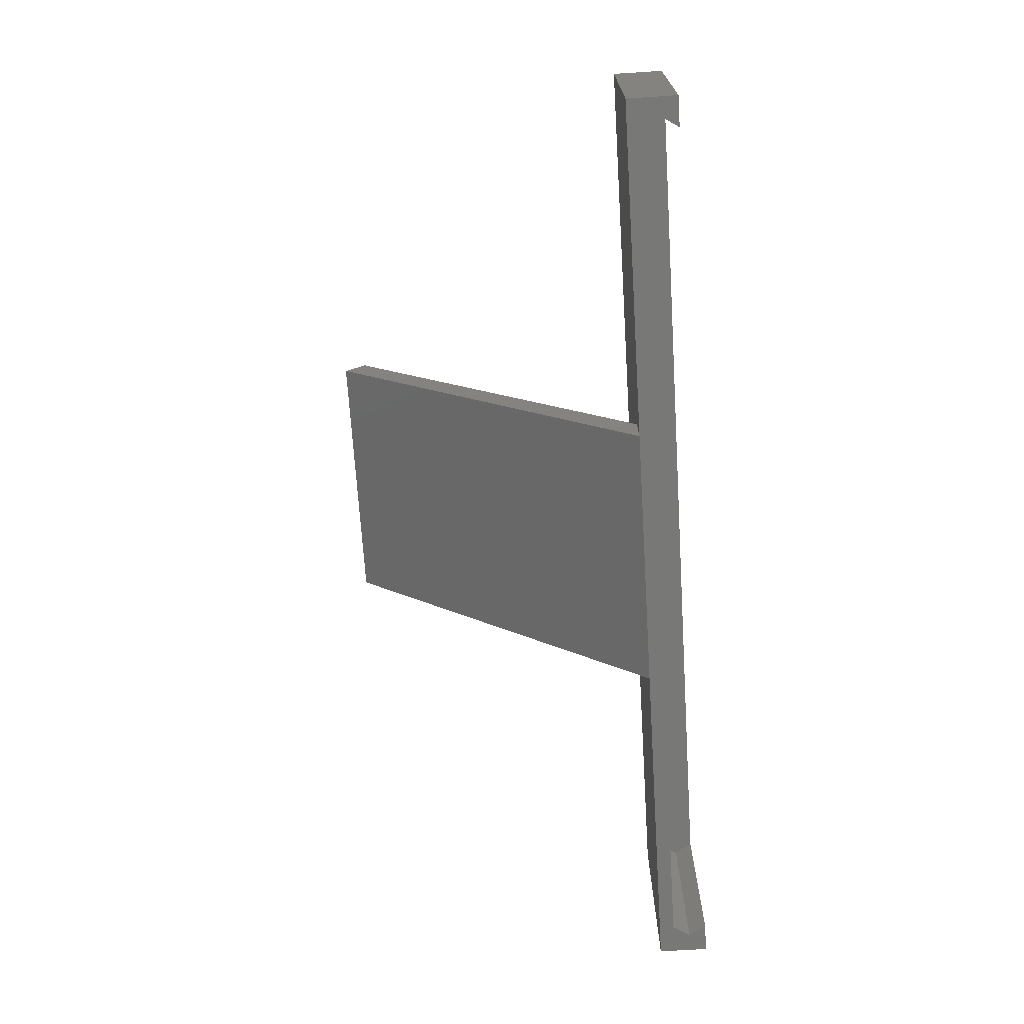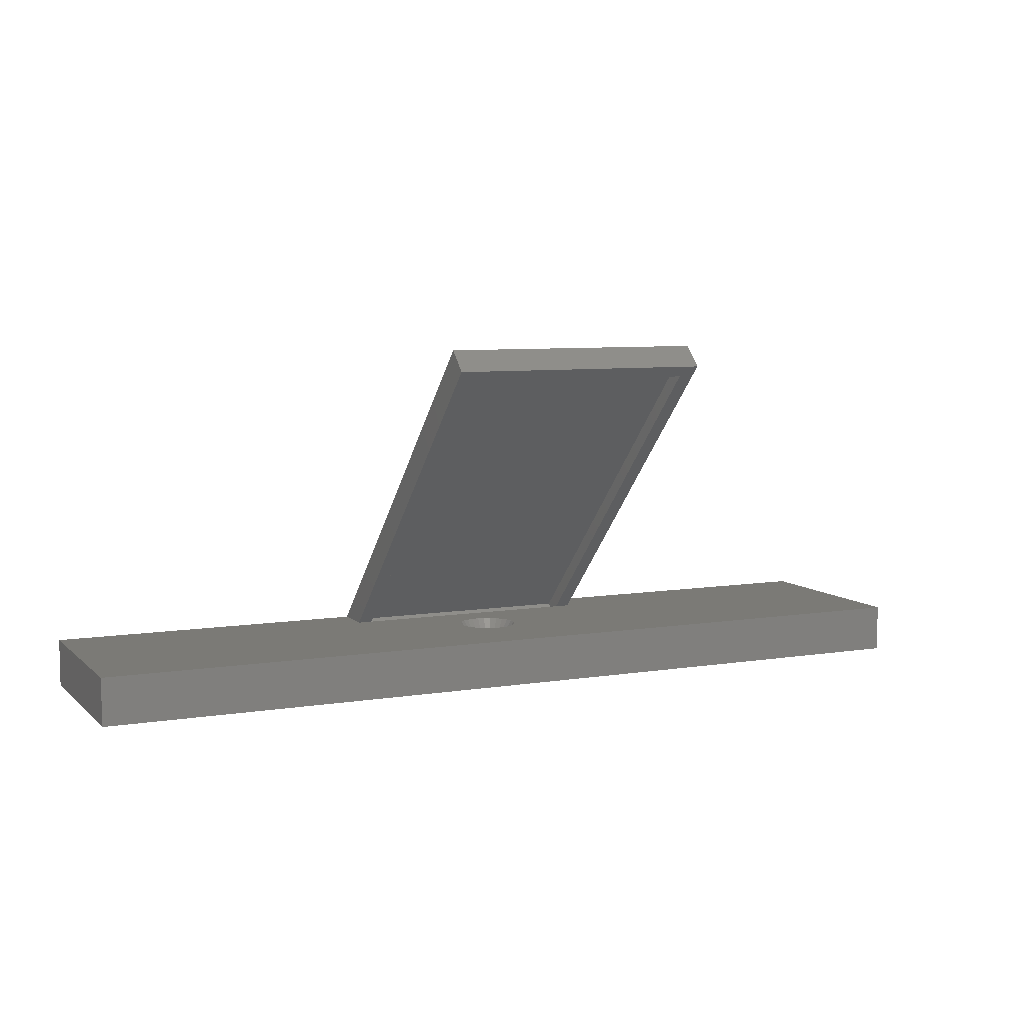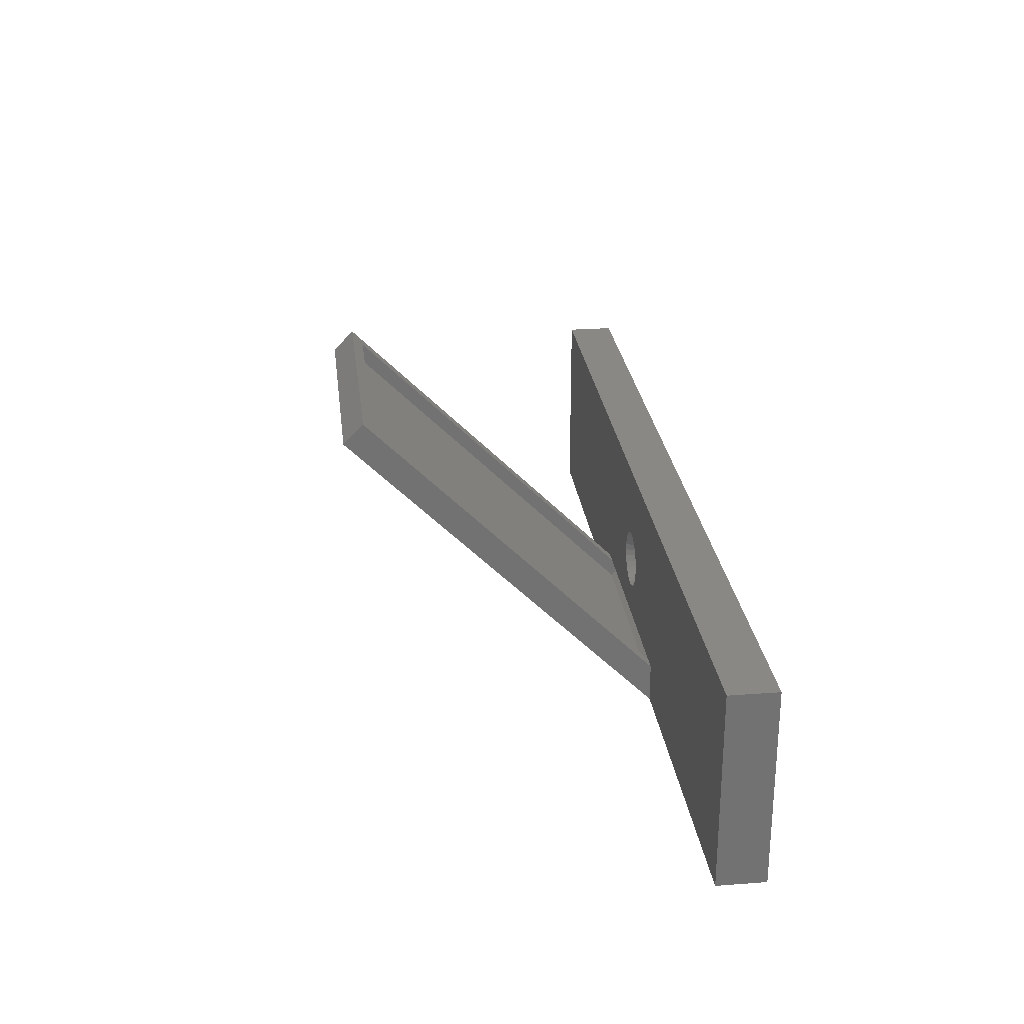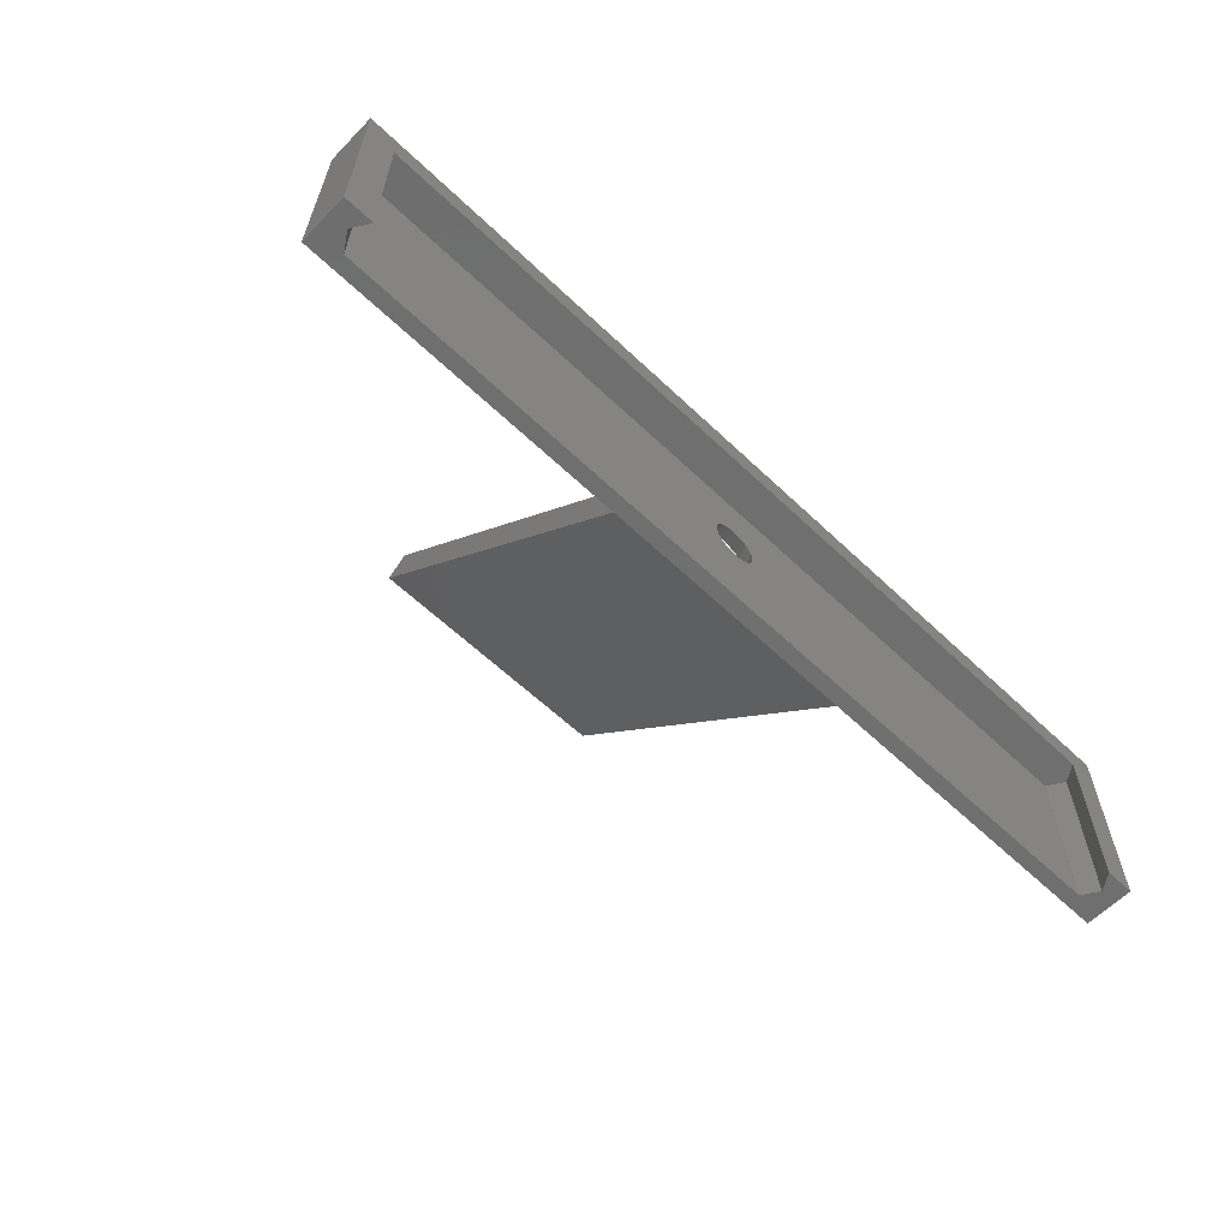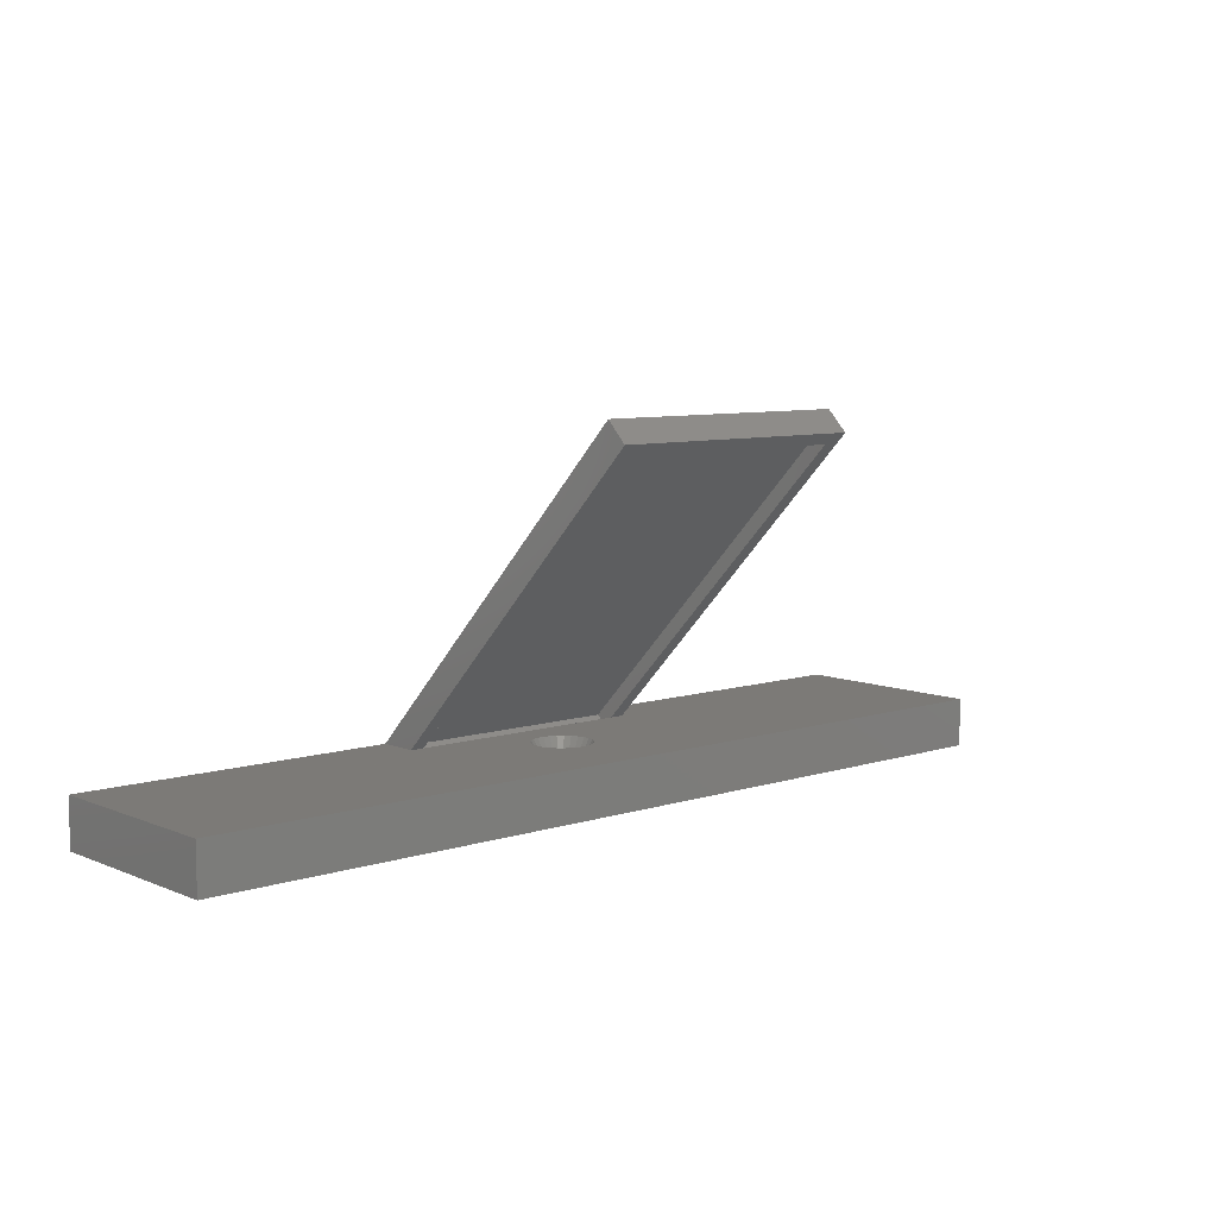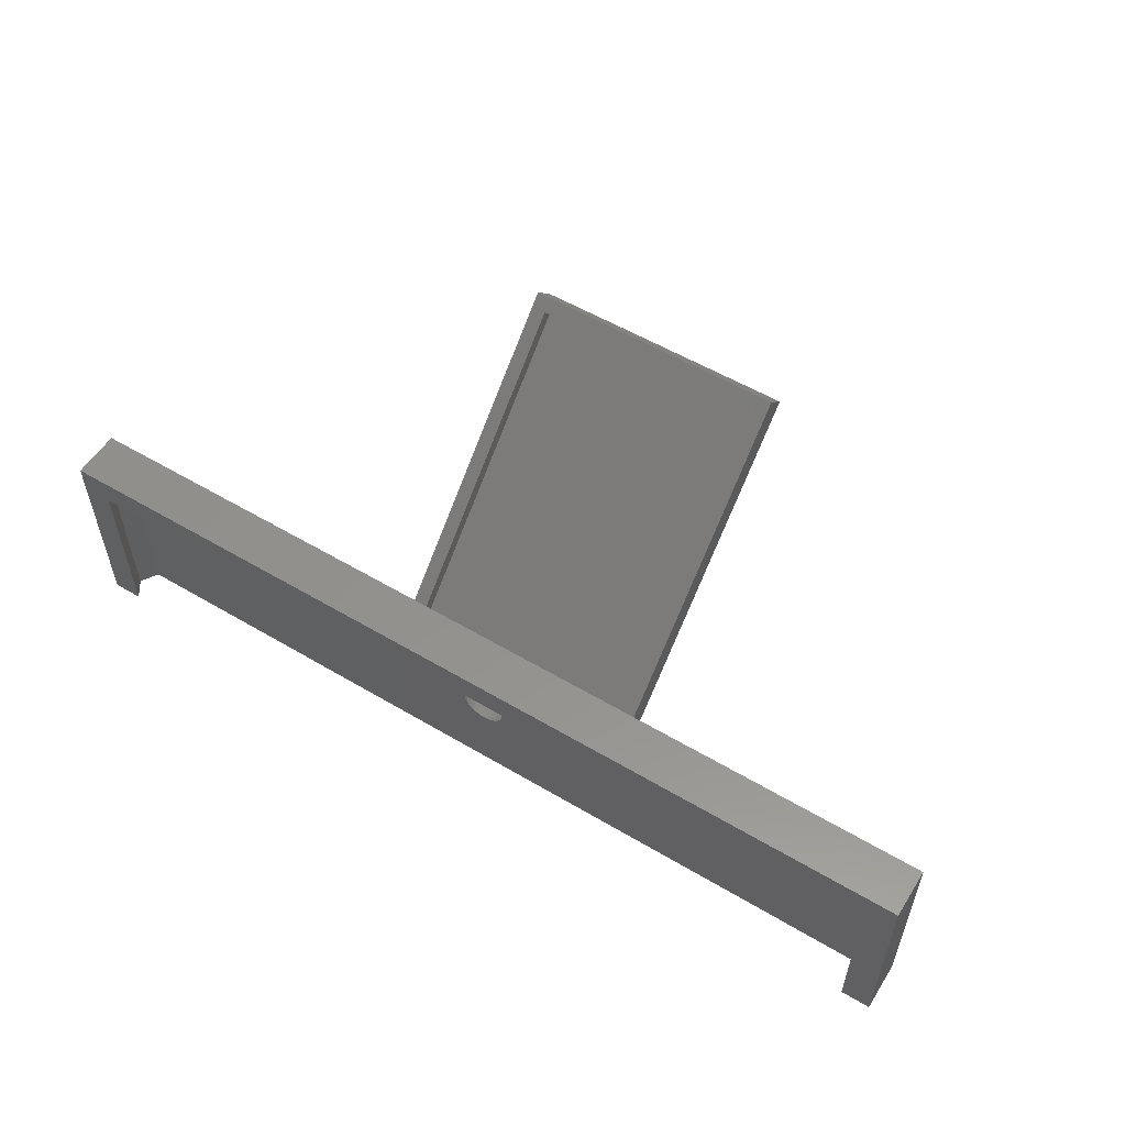
<metadata>
{"format":"stl","ext":"stl","renderer":"f3d","projection":"perspective","resolution":1024,"background":"white","views":[{"elev":-70.4,"azim":93.6,"up":"+Y"},{"elev":7.4,"azim":155.3,"up":"+Z"},{"elev":26.1,"azim":83.2,"up":"+Y"},{"elev":-61.1,"azim":136.0,"up":"+Y"},{"elev":7.9,"azim":138.6,"up":"+Z"},{"elev":55.4,"azim":-148.0,"up":"+Y"}]}
</metadata>
<code>
# stl→obj: 160 verts, 320 faces
v -62.5 -14 -6.7
v -62.5 -14 -4.441e-16
v -62.5 14 -6.7
v -62.5 14 -4.441e-16
v -60 -14 -4.35
v -58.5 -14 -6.7
v -58.5 -14 -2.016
v -58.5 -14 -2
v -58.49 -14 -2
v 58.49 -14 -2
v 58.5 -14 -2
v 62.5 -14 -4.441e-16
v 60 -14 -4.35
v 58.5 -14 -2.016
v 62.5 -14 -6.7
v 58.5 -14 -6.7
v 58.5 -14 -6.684
v -58.5 -14 -6.684
v -58.5 10 -6.7
v 62.5 14 -6.7
v 58.5 10 -6.7
v 62.5 14 -4.441e-16
v -17.88 -14 -4.441e-16
v 17.88 -14 -4.441e-16
v -17.88 -8.485 -4.441e-16
v -4.121 0.4817 -4.441e-16
v -3.9 1.416 -4.441e-16
v -15.88 -8.485 -4.441e-16
v -0.2412 4.142 -4.441e-16
v 0.717 4.086 -4.441e-16
v -15.88 -8.477 -4.441e-16
v -0.2378 -4.142 -4.441e-16
v 15.88 -8.477 -4.441e-16
v 3.18 -2.664 -4.441e-16
v 17.88 -8.485 -4.441e-16
v 0.7238 -4.085 -4.441e-16
v 3.178 -2.667 -4.441e-16
v 2.48 -3.326 -4.441e-16
v 3.708 -1.862 -4.441e-16
v -4.121 -0.4817 -4.441e-16
v 4.037 -0.9568 -4.441e-16
v 3.709 -1.859 -4.441e-16
v -3.899 1.419 -4.441e-16
v 4.149 0 -4.441e-16
v 4.038 -0.9534 -4.441e-16
v -3.468 2.277 -4.441e-16
v -3.466 2.28 -4.441e-16
v -2.849 3.015 -4.441e-16
v 2.478 3.328 -4.441e-16
v 3.176 2.669 -4.441e-16
v -2.847 3.018 -4.441e-16
v 1.643 -3.81 -4.441e-16
v -2.077 3.591 -4.441e-16
v -2.074 3.593 -4.441e-16
v -1.193 3.973 -4.441e-16
v -1.19 3.975 -4.441e-16
v -0.2446 4.141 -4.441e-16
v 0.7205 4.086 -4.441e-16
v 1.64 3.811 -4.441e-16
v 1.643 3.81 -4.441e-16
v 2.475 3.33 -4.441e-16
v 3.178 2.667 -4.441e-16
v 3.706 1.865 -4.441e-16
v 3.708 1.862 -4.441e-16
v 4.036 0.9601 -4.441e-16
v 4.037 0.9568 -4.441e-16
v 4.149 0.003425 -4.441e-16
v -3.466 -2.28 -4.441e-16
v -3.897 -1.422 -4.441e-16
v 2.478 -3.328 -4.441e-16
v 1.646 -3.808 -4.441e-16
v 0.7205 -4.086 -4.441e-16
v -1.19 -3.975 -4.441e-16
v -2.071 -3.594 -4.441e-16
v -0.2412 -4.142 -4.441e-16
v -1.187 -3.975 -4.441e-16
v -2.074 -3.593 -4.441e-16
v -2.844 -3.02 -4.441e-16
v -2.847 -3.018 -4.441e-16
v -3.464 -2.283 -4.441e-16
v -3.899 -1.419 -4.441e-16
v -4.12 -0.485 -4.441e-16
v 15.88 -8.485 -4.441e-16
v 58.5 9.99 -2.016
v 58.5 10 -2
v 58.5 9.99 -6.684
v 60 9.99 -4.35
v 58.49 9.99 -2
v -58.5 10 -2
v -58.49 9.99 -2
v -0.862 -2.879 -2
v -2.513 -1.647 -2
v -2.824 -1.028 -2
v 2.683 -1.353 -2
v 2.303 -1.932 -2
v -2.985 0.3489 -2
v -2.985 -0.3489 -2
v 2.925 0.6884 -2
v 3.006 0 -2
v -2.826 -1.023 -2
v 2.299 -1.935 -2
v 1.795 -2.411 -2
v -2.511 -1.652 -2
v 1.791 -2.413 -2
v 1.19 -2.76 -2
v -2.066 -2.183 -2
v -2.063 -2.186 -2
v 1.186 -2.761 -2
v 0.5219 -2.96 -2
v -1.507 -2.6 -2
v -1.503 -2.603 -2
v 0.5172 -2.96 -2
v -0.1748 -3.001 -2
v -0.8664 -2.878 -2
v -0.1795 -3 -2
v 2.686 -1.349 -2
v 2.923 -0.6977 -2
v 2.925 -0.6932 -2
v 3.005 -0.004743 -2
v -0.17 3 -2
v 0.5219 2.96 -2
v 2.925 0.6932 -2
v 2.688 1.344 -2
v 2.686 1.349 -2
v 2.305 1.928 -2
v 2.303 1.932 -2
v 1.798 2.408 -2
v 1.795 2.411 -2
v 1.195 2.758 -2
v 1.19 2.76 -2
v 0.5265 2.959 -2
v -0.8573 2.88 -2
v -0.1748 3.001 -2
v -1.498 2.605 -2
v -0.862 2.879 -2
v -2.059 2.189 -2
v -1.503 2.603 -2
v -2.508 1.655 -2
v -2.063 2.186 -2
v -2.822 1.032 -2
v -2.511 1.652 -2
v -2.824 1.028 -2
v -2.984 0.3536 -2
v -58.5 9.99 -2.016
v -58.5 9.99 -6.684
v -60 9.99 -4.35
v -17.88 -14 0
v -17.88 29.24 43.24
v -17.88 32 40.48
v 17.88 -14 0
v 17.88 29.24 43.24
v 17.88 32 40.48
v 15.88 30.58 39.07
v -15.88 30.58 39.07
v 15.88 29.24 40.41
v 15.88 -9.825 -1.347
v 15.88 -11.18 0.003536
v -15.88 -9.825 -1.347
v -15.88 29.24 40.41
v -15.88 -11.18 0.003536
f 1 2 3
f 3 2 4
f 5 1 6
f 5 7 2
f 2 1 5
f 8 2 7
f 9 2 8
f 10 2 9
f 11 2 10
f 12 2 11
f 13 11 14
f 15 11 13
f 16 13 17
f 15 13 16
f 12 11 15
f 18 5 6
f 1 3 6
f 19 3 20
f 16 20 15
f 21 20 16
f 6 3 19
f 19 20 21
f 3 4 20
f 20 4 22
f 23 2 12
f 24 23 12
f 4 2 23
f 4 23 25
f 26 27 4
f 4 25 28
f 29 30 22
f 4 28 31
f 32 31 33
f 34 35 12
f 36 33 35
f 37 38 35
f 39 34 12
f 4 40 26
f 41 42 12
f 43 4 27
f 44 45 12
f 46 4 43
f 47 4 46
f 48 4 47
f 49 50 22
f 51 4 48
f 52 36 35
f 53 4 51
f 54 4 53
f 55 4 54
f 56 4 55
f 57 4 56
f 58 59 22
f 29 4 57
f 22 4 29
f 22 30 58
f 22 59 60
f 22 61 49
f 22 50 12
f 50 62 12
f 62 63 12
f 63 64 12
f 64 65 12
f 65 66 12
f 66 67 12
f 67 44 12
f 45 41 12
f 42 39 12
f 37 35 34
f 68 69 4
f 70 35 38
f 71 35 70
f 52 35 71
f 72 32 33
f 72 33 36
f 73 74 4
f 75 31 32
f 76 31 75
f 77 78 4
f 73 31 76
f 4 31 73
f 4 74 77
f 79 80 4
f 4 78 79
f 4 80 68
f 4 69 81
f 4 82 40
f 4 81 82
f 60 61 22
f 83 35 33
f 35 24 12
f 12 15 20
f 22 12 20
f 11 84 14
f 85 84 11
f 86 84 85
f 86 85 21
f 86 21 17
f 21 16 17
f 17 13 86
f 86 13 87
f 14 84 13
f 13 84 87
f 85 11 88
f 85 88 89
f 9 89 90
f 91 10 9
f 92 89 93
f 92 90 89
f 89 9 8
f 94 10 95
f 96 97 89
f 98 88 99
f 97 100 89
f 10 94 88
f 100 93 89
f 101 10 102
f 90 92 9
f 92 103 9
f 104 10 105
f 103 106 9
f 106 107 9
f 108 10 109
f 107 110 9
f 110 111 9
f 112 10 113
f 111 114 9
f 114 91 9
f 113 10 115
f 109 10 112
f 105 10 108
f 102 10 104
f 115 10 91
f 10 101 95
f 88 94 116
f 88 116 117
f 88 117 118
f 88 118 119
f 88 119 99
f 120 89 121
f 88 98 122
f 88 122 123
f 88 123 124
f 88 124 125
f 88 125 126
f 88 126 127
f 88 127 128
f 88 128 129
f 88 129 130
f 88 130 131
f 88 131 121
f 88 121 89
f 132 89 133
f 120 133 89
f 134 89 135
f 132 135 89
f 136 89 137
f 134 137 89
f 138 89 139
f 136 139 89
f 140 89 141
f 138 141 89
f 140 142 89
f 142 143 89
f 143 96 89
f 88 11 10
f 144 89 8
f 19 89 144
f 145 18 19
f 19 144 145
f 6 19 18
f 7 144 8
f 146 144 7
f 5 146 7
f 18 145 146
f 5 18 146
f 21 85 89
f 19 21 89
f 147 148 23
f 23 148 149
f 23 149 25
f 150 147 23
f 24 150 23
f 151 150 24
f 152 151 35
f 35 151 24
f 25 149 28
f 153 149 152
f 83 152 35
f 154 149 153
f 28 149 154
f 153 152 83
f 153 83 155
f 156 83 33
f 155 83 156
f 155 156 157
f 156 33 31
f 158 156 31
f 158 31 28
f 159 158 28
f 154 159 28
f 159 160 158
f 97 96 26
f 40 97 26
f 82 100 97
f 40 82 97
f 81 93 100
f 82 81 100
f 69 92 93
f 81 69 93
f 68 103 92
f 69 68 92
f 80 106 103
f 68 80 103
f 79 107 106
f 80 79 106
f 110 107 78
f 78 107 79
f 111 110 77
f 77 110 78
f 114 111 74
f 74 111 77
f 91 114 73
f 73 114 74
f 115 91 76
f 76 91 73
f 113 115 75
f 75 115 76
f 112 113 32
f 32 113 75
f 109 112 72
f 72 112 32
f 36 108 72
f 72 108 109
f 105 108 52
f 52 108 36
f 71 104 52
f 52 104 105
f 102 104 70
f 70 104 71
f 38 101 70
f 70 101 102
f 37 95 38
f 38 95 101
f 34 94 37
f 37 94 95
f 39 116 34
f 34 116 94
f 42 117 39
f 39 117 116
f 41 118 42
f 42 118 117
f 45 119 41
f 41 119 118
f 44 99 45
f 45 99 119
f 44 67 99
f 99 67 98
f 67 66 98
f 98 66 122
f 66 65 122
f 122 65 123
f 65 64 123
f 123 64 124
f 64 63 124
f 124 63 125
f 63 62 125
f 125 62 126
f 126 62 50
f 127 126 50
f 127 50 49
f 128 127 49
f 128 49 61
f 129 128 61
f 129 61 60
f 130 129 60
f 130 60 59
f 131 130 59
f 131 59 58
f 121 131 58
f 121 58 30
f 120 121 30
f 133 120 30
f 29 133 30
f 133 29 57
f 132 133 57
f 135 132 57
f 56 135 57
f 135 56 55
f 134 135 55
f 137 134 55
f 54 137 55
f 136 137 54
f 53 136 54
f 139 136 53
f 51 139 53
f 138 139 51
f 48 138 51
f 141 138 48
f 47 141 48
f 140 141 47
f 46 140 47
f 142 140 46
f 43 142 46
f 143 142 43
f 27 143 43
f 96 143 27
f 26 96 27
f 84 86 87
f 145 144 146
f 148 151 149
f 149 151 152
f 148 147 150
f 151 148 150
f 154 153 155
f 159 154 155
f 155 157 159
f 159 157 160
f 156 158 157
f 157 158 160

</code>
